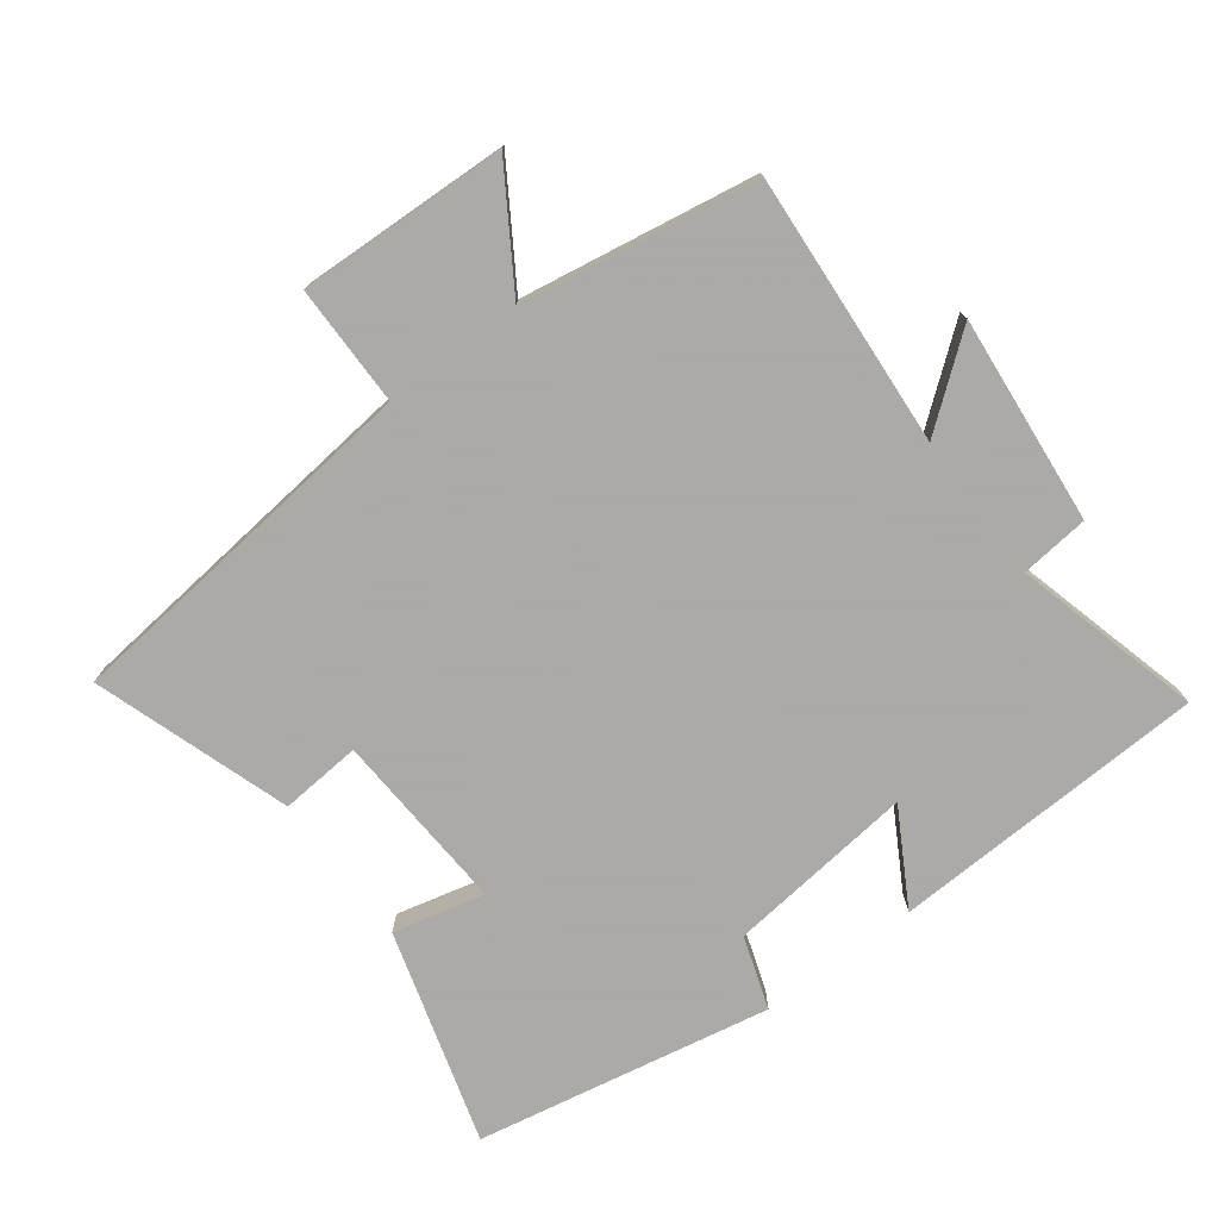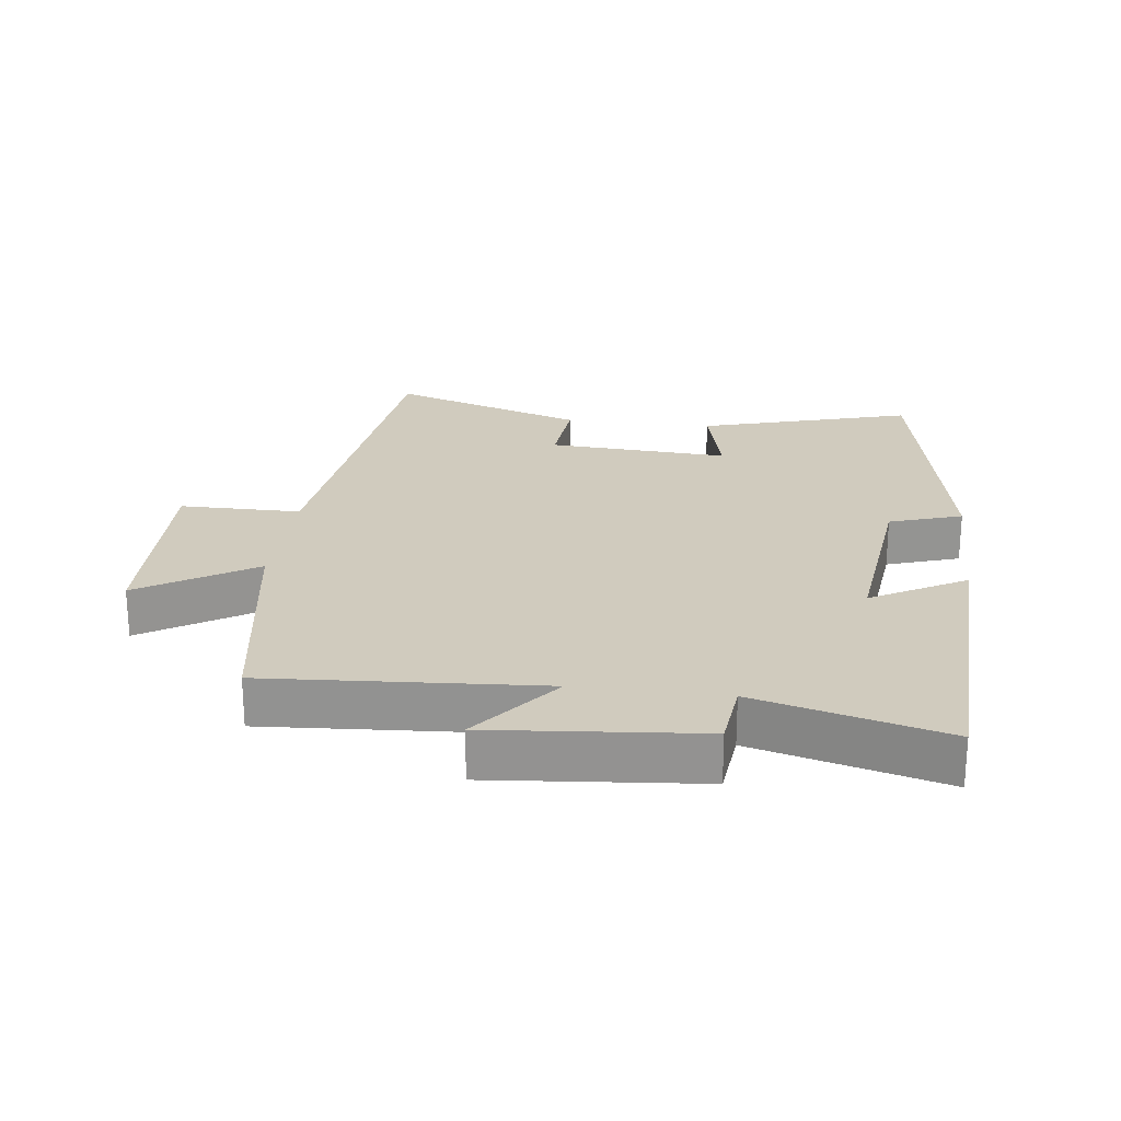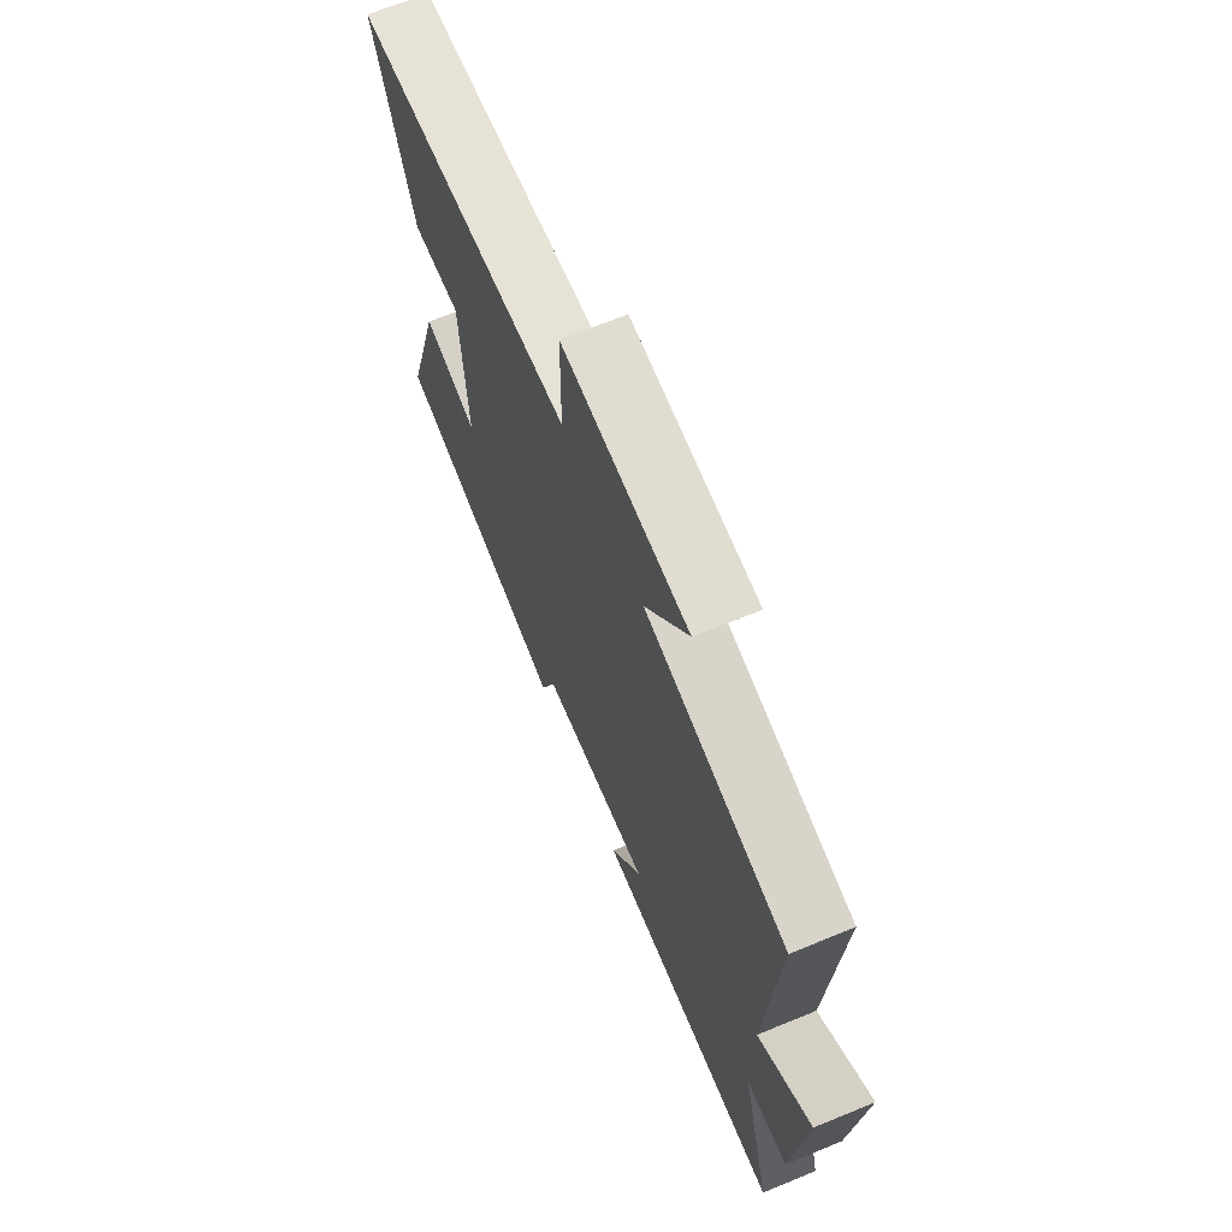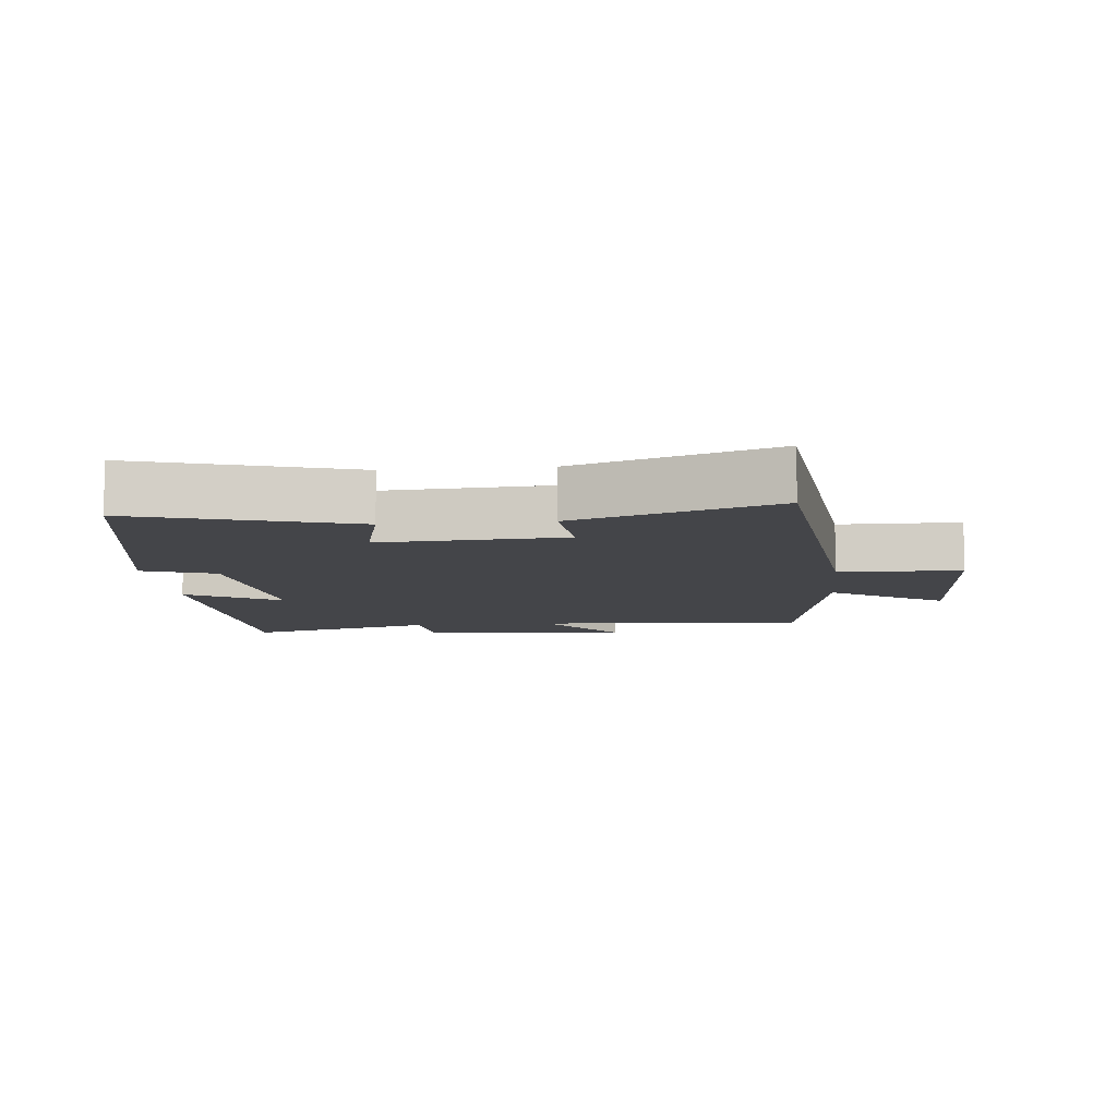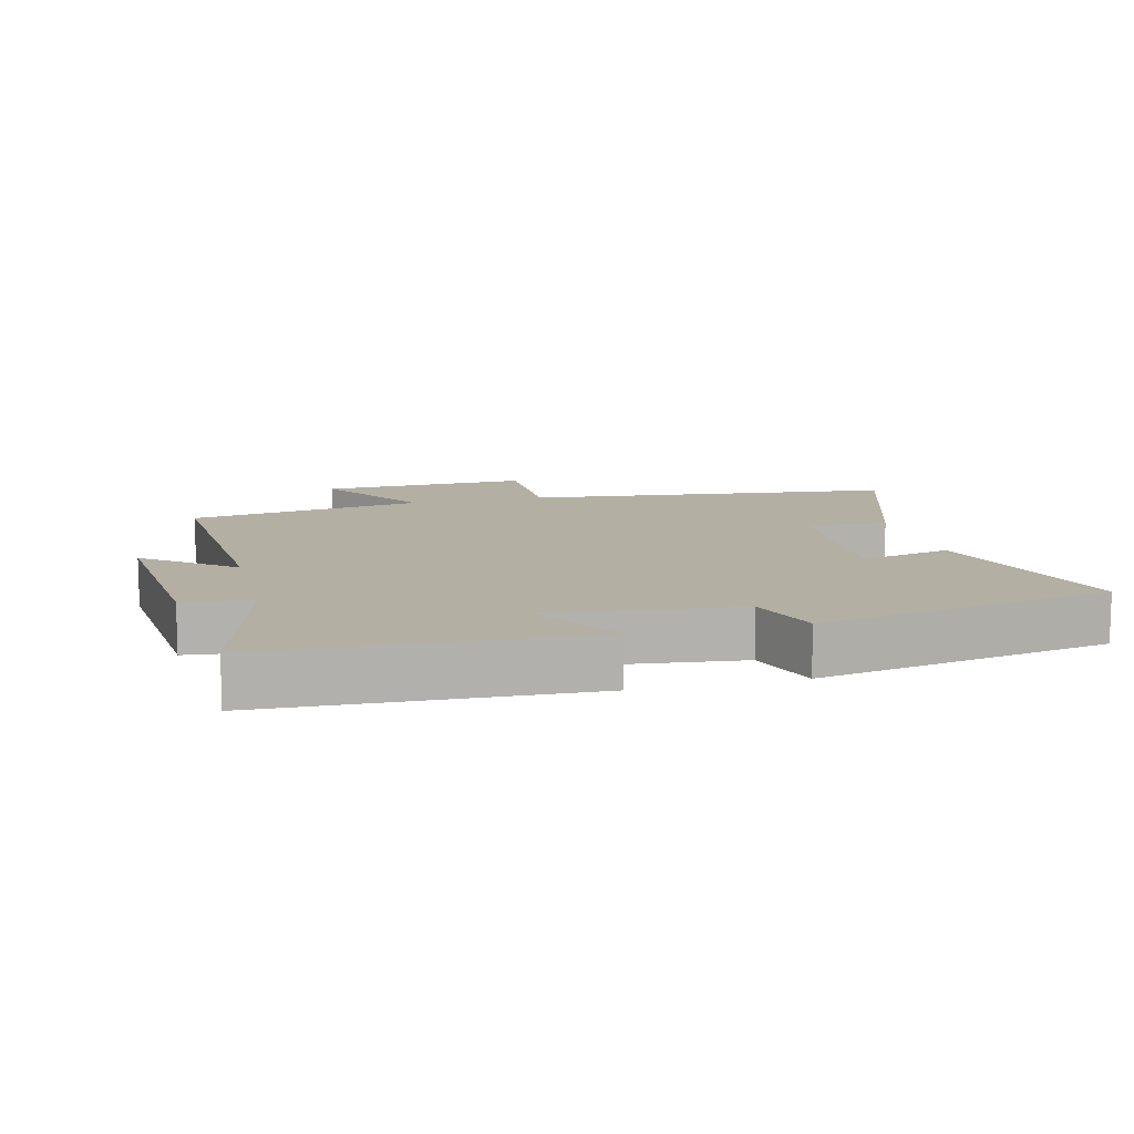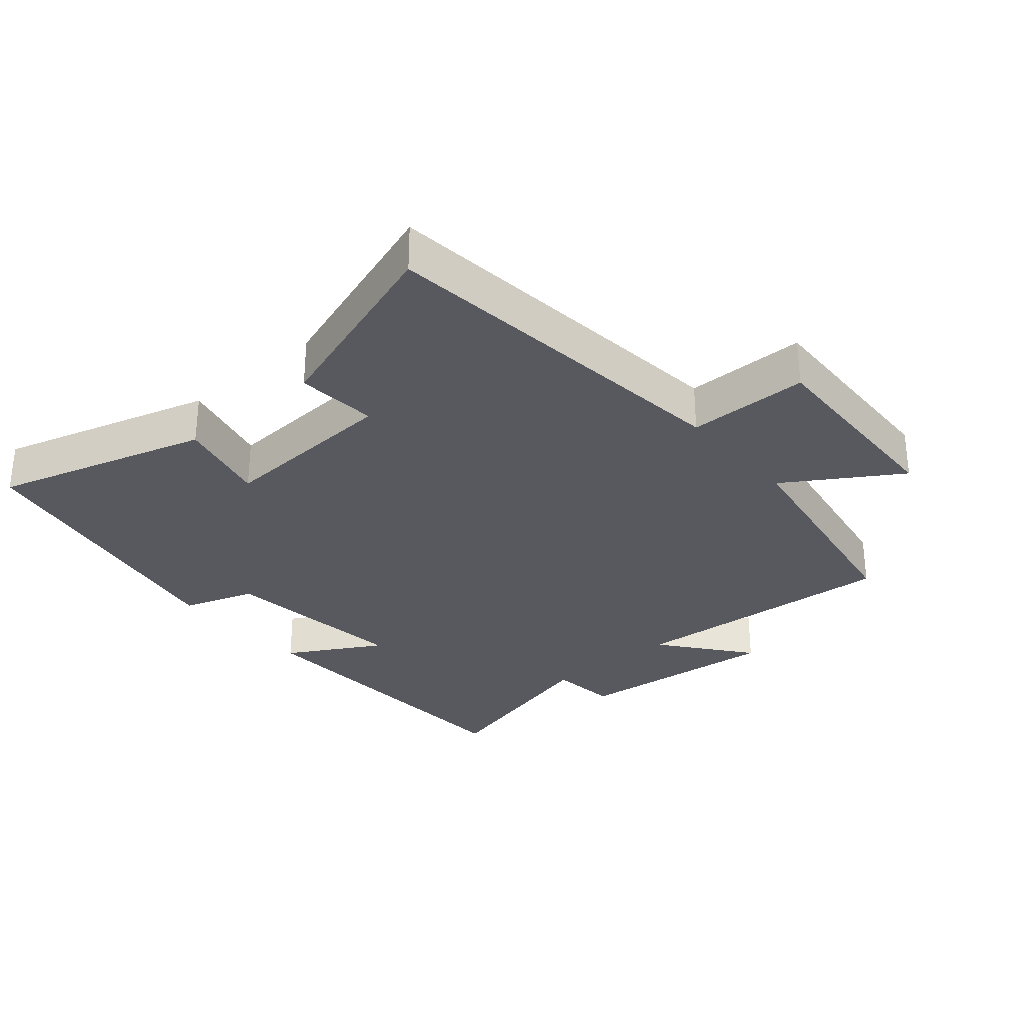
<metadata>
{"format":"obj","ext":"obj","renderer":"f3d","projection":"perspective","resolution":1024,"background":"white","views":[{"elev":-75.7,"azim":37.0,"up":"+Y"},{"elev":23.3,"azim":97.3,"up":"+Y"},{"elev":67.8,"azim":67.6,"up":"+Z"},{"elev":-9.0,"azim":-84.4,"up":"+Y"},{"elev":11.2,"azim":166.1,"up":"+Y"},{"elev":-30.4,"azim":-49.4,"up":"+Y"}]}
</metadata>
<code>
v -0.599 0.07 0.44
v -0.038 0.07 0.5
v -0.037 0.07 0.684
v 0.281 0.07 0.672
v 0.172 0.07 0.5
v 0.529 0.07 0.44
v 0.5 0.07 0.026
v 0.634 0.07 0.131
v 0.604 0.07 -0.185
v 0.5 0.07 -0.196
v 0.575 0.07 -0.481
v 0.094 0.07 -0.5
v 0.175 0.07 -0.358
v -0.111 0.07 -0.39
v -0.148 0.07 -0.5
v -0.595 0.07 -0.414
v -0.5 0.07 -0.09
v -0.361 0.07 -0.124
v -0.377 0.07 0.152
v -0.5 0.07 0.142
v -0.599 0 0.44
v -0.038 0 0.5
v -0.037 0 0.684
v 0.281 0 0.672
v 0.172 0 0.5
v 0.529 0 0.44
v 0.5 0 0.026
v 0.634 0 0.131
v 0.604 0 -0.185
v 0.5 0 -0.196
v 0.575 0 -0.481
v 0.094 0 -0.5
v 0.175 0 -0.358
v -0.111 0 -0.39
v -0.148 0 -0.5
v -0.595 0 -0.414
v -0.5 0 -0.09
v -0.361 0 -0.124
v -0.377 0 0.152
v -0.5 0 0.142
f 19 20 1 2
f 18 19 2
f 15 16 17 18
f 14 15 18 2
f 13 14 2
f 10 11 12 13
f 10 13 2 3
f 7 8 9 10
f 7 10 3
f 5 6 7
f 5 7 3
f 3 4 5
f 22 21 40 39
f 22 39 38
f 38 37 36 35
f 22 38 35 34
f 22 34 33
f 33 32 31 30
f 23 22 33 30
f 30 29 28 27
f 23 30 27
f 27 26 25
f 23 27 25
f 25 24 23
f 1 21 22 2
f 2 22 23 3
f 3 23 24 4
f 4 24 25 5
f 5 25 26 6
f 6 26 27 7
f 7 27 28 8
f 8 28 29 9
f 9 29 30 10
f 10 30 31 11
f 11 31 32 12
f 12 32 33 13
f 13 33 34 14
f 14 34 35 15
f 15 35 36 16
f 16 36 37 17
f 17 37 38 18
f 18 38 39 19
f 19 39 40 20
f 20 40 21 1

</code>
